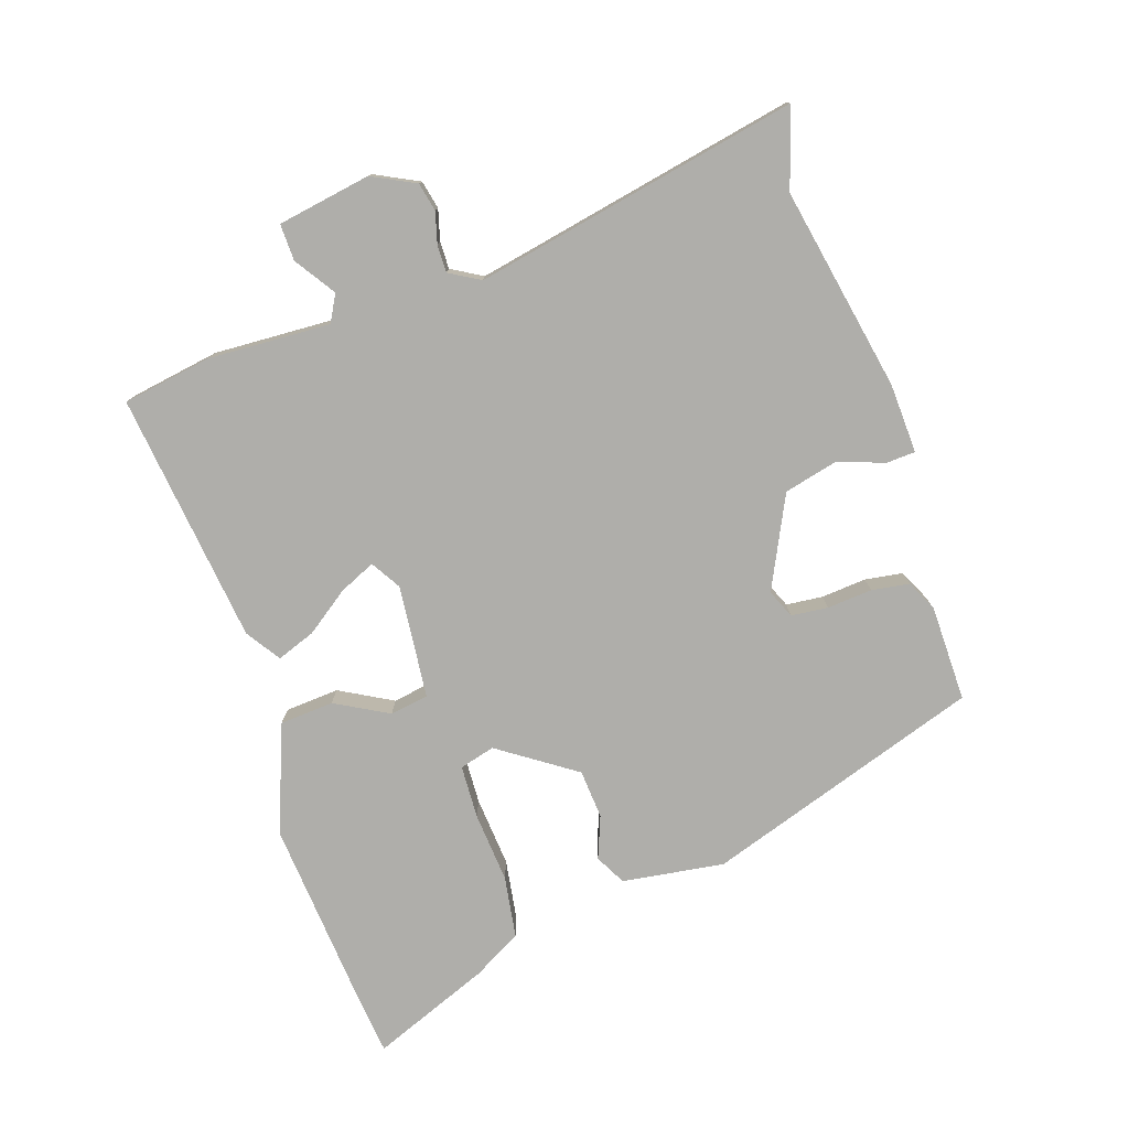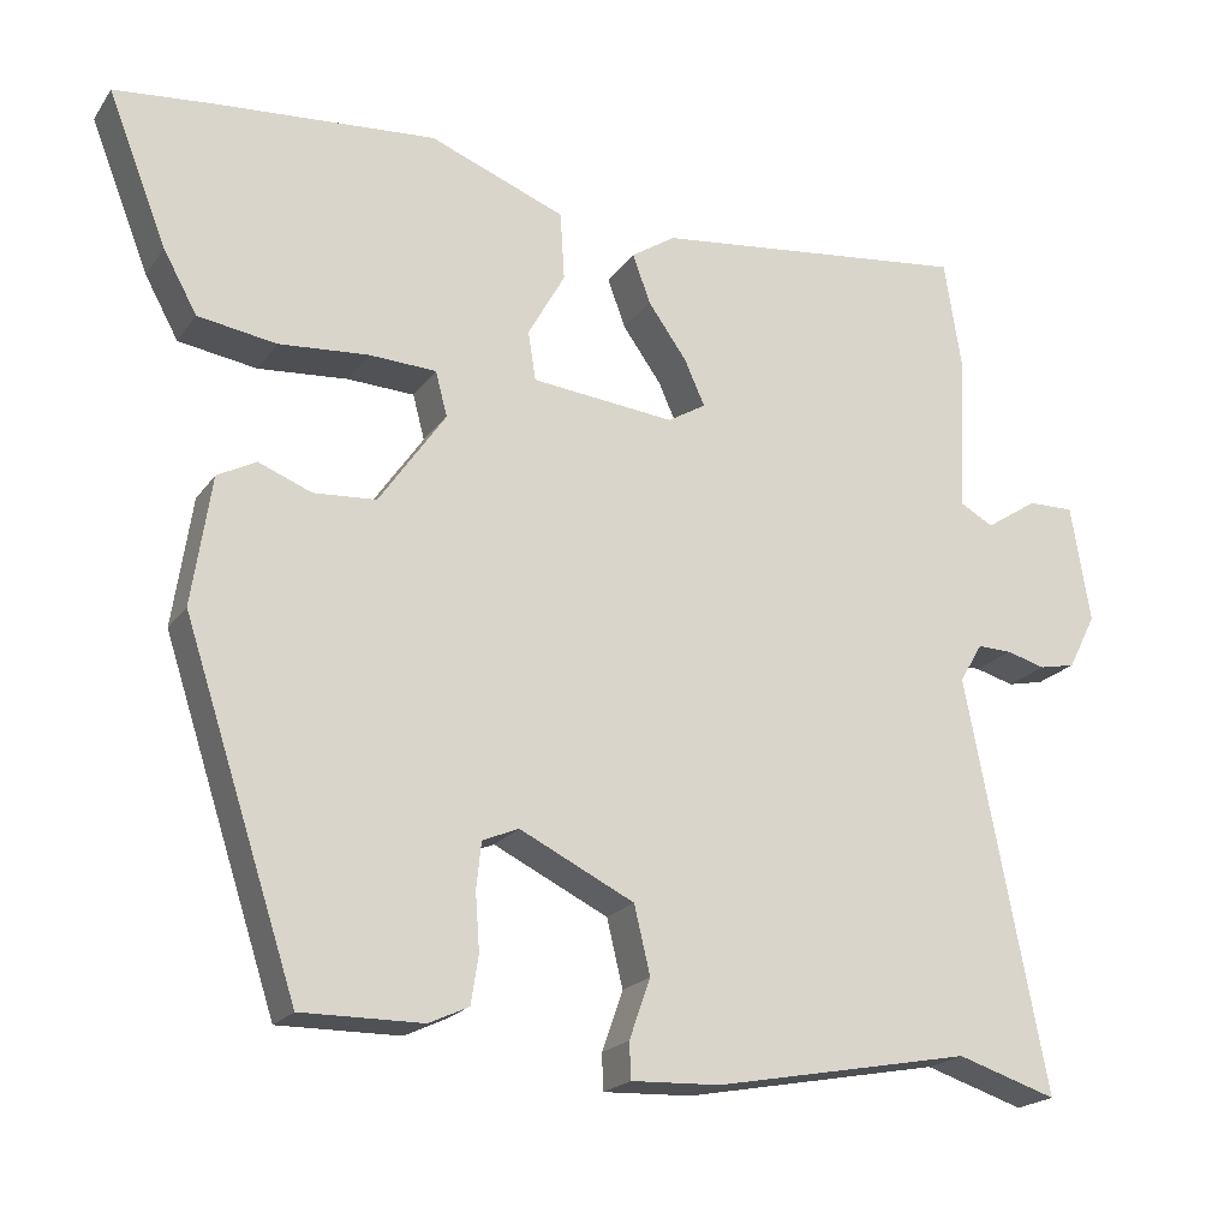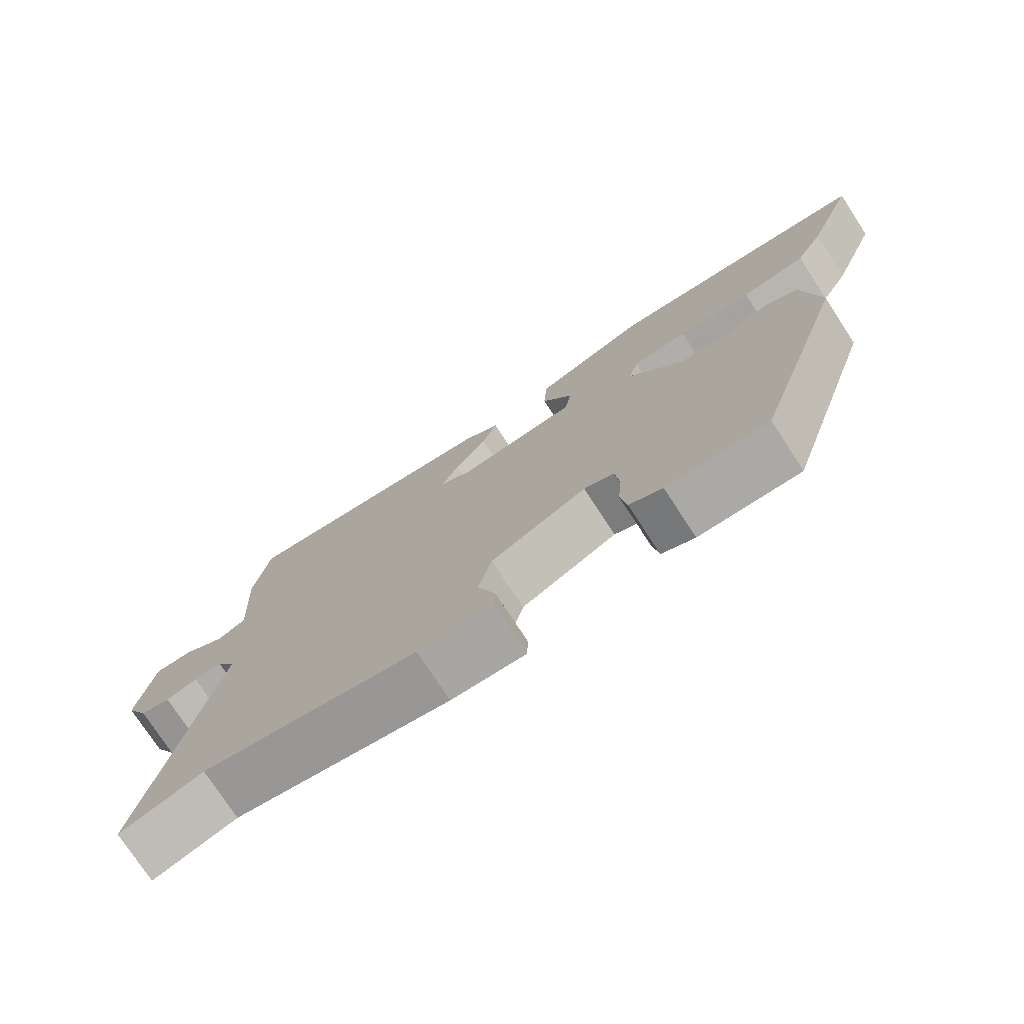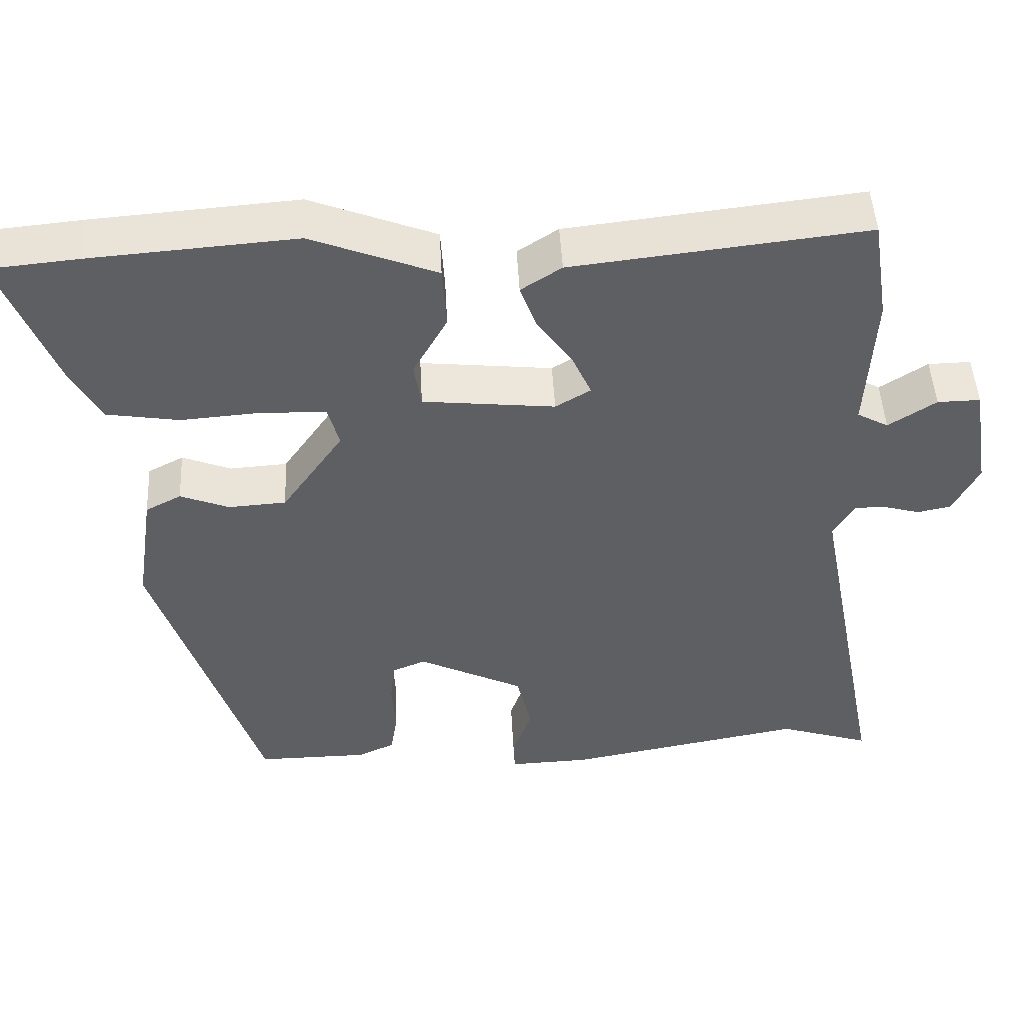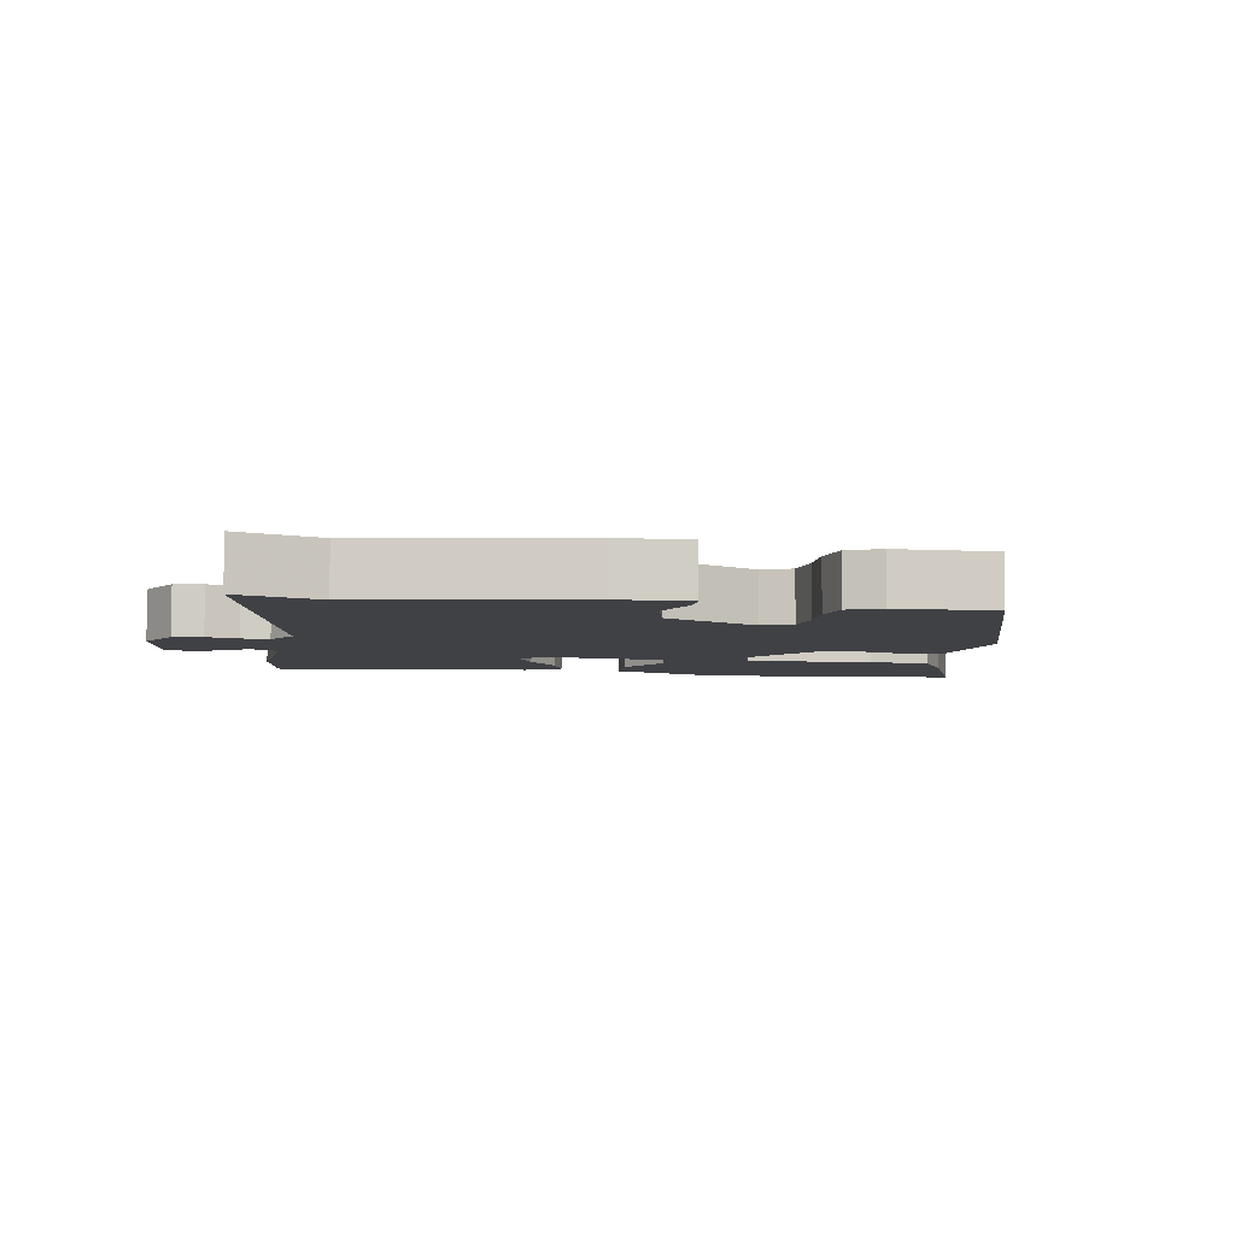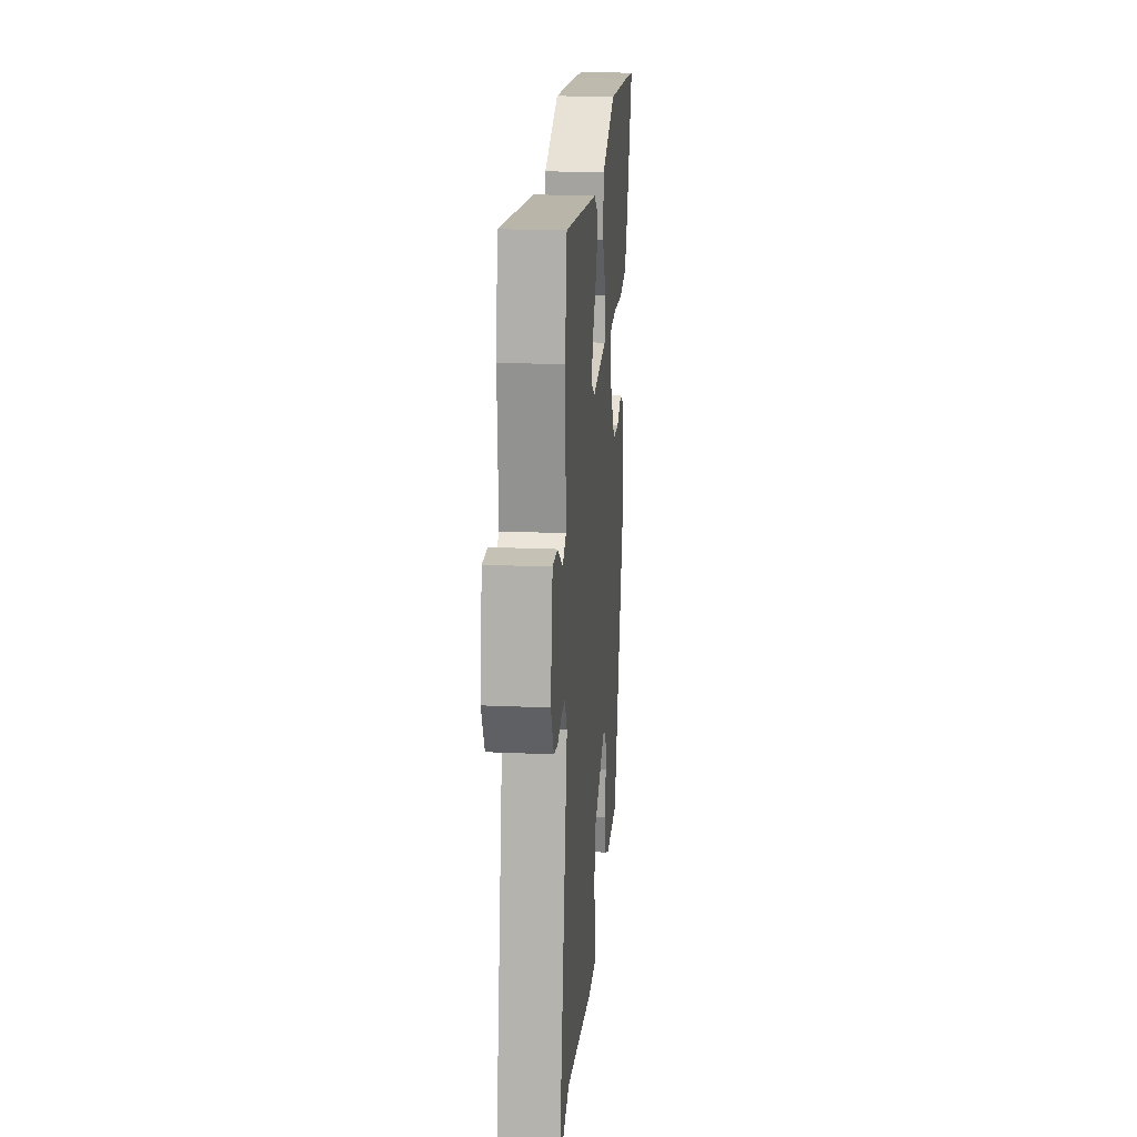
<metadata>
{"format":"obj","ext":"obj","renderer":"f3d","projection":"perspective","resolution":1024,"background":"white","views":[{"elev":-77.6,"azim":108.7,"up":"+Y"},{"elev":-20.1,"azim":-25.0,"up":"+Z"},{"elev":-75.7,"azim":-146.9,"up":"+Z"},{"elev":48.1,"azim":-3.0,"up":"+Z"},{"elev":-5.8,"azim":169.9,"up":"+Y"},{"elev":19.9,"azim":94.8,"up":"+Z"}]}
</metadata>
<code>
v -0.324 0.07 -0.509
v -0.459 0.07 -0.094
v -0.436 0.07 0.059
v -0.39 0.07 0.083
v -0.327 0.07 0.058
v -0.253 0.07 0.063
v -0.174 0.07 0.177
v -0.188 0.07 0.23
v -0.268 0.07 0.234
v -0.374 0.07 0.226
v -0.467 0.07 0.241
v -0.507 0.07 0.314
v -0.577 0.07 0.493
v -0.461 0.07 0.504
v -0.198 0.07 0.524
v -0.037 0.07 0.461
v -0.032 0.07 0.38
v -0.076 0.07 0.301
v -0.067 0.07 0.243
v 0.103 0.07 0.225
v 0.148 0.07 0.252
v 0.124 0.07 0.306
v 0.078 0.07 0.371
v 0.057 0.07 0.429
v 0.109 0.07 0.463
v 0.486 0.07 0.506
v 0.507 0.07 0.373
v 0.497 0.07 0.189
v 0.537 0.07 0.167
v 0.598 0.07 0.207
v 0.653 0.07 0.208
v 0.676 0.07 0.068
v 0.643 0.07 0.003
v 0.6 0.07 -0.006
v 0.554 0.07 0.007
v 0.513 0.07 0.008
v 0.486 0.07 -0.038
v 0.581 0.07 -0.526
v 0.463 0.07 -0.488
v 0.157 0.07 -0.545
v 0.052 0.07 -0.549
v 0.05 0.07 -0.506
v 0.075 0.07 -0.435
v 0.056 0.07 -0.355
v -0.08 0.07 -0.288
v -0.123 0.07 -0.306
v -0.129 0.07 -0.361
v -0.124 0.07 -0.429
v -0.133 0.07 -0.486
v -0.18 0.07 -0.508
v -0.324 0 -0.509
v -0.459 0 -0.094
v -0.436 0 0.059
v -0.39 0 0.083
v -0.327 0 0.058
v -0.253 0 0.063
v -0.174 0 0.177
v -0.188 0 0.23
v -0.268 0 0.234
v -0.374 0 0.226
v -0.467 0 0.241
v -0.507 0 0.314
v -0.577 0 0.493
v -0.461 0 0.504
v -0.198 0 0.524
v -0.037 0 0.461
v -0.032 0 0.38
v -0.076 0 0.301
v -0.067 0 0.243
v 0.103 0 0.225
v 0.148 0 0.252
v 0.124 0 0.306
v 0.078 0 0.371
v 0.057 0 0.429
v 0.109 0 0.463
v 0.486 0 0.506
v 0.507 0 0.373
v 0.497 0 0.189
v 0.537 0 0.167
v 0.598 0 0.207
v 0.653 0 0.208
v 0.676 0 0.068
v 0.643 0 0.003
v 0.6 0 -0.006
v 0.554 0 0.007
v 0.513 0 0.008
v 0.486 0 -0.038
v 0.581 0 -0.526
v 0.463 0 -0.488
v 0.157 0 -0.545
v 0.052 0 -0.549
v 0.05 0 -0.506
v 0.075 0 -0.435
v 0.056 0 -0.355
v -0.08 0 -0.288
v -0.123 0 -0.306
v -0.129 0 -0.361
v -0.124 0 -0.429
v -0.133 0 -0.486
v -0.18 0 -0.508
f 3 4 5
f 2 3 5
f 1 2 5
f 50 1 5
f 49 50 5
f 48 49 5
f 47 48 5
f 46 47 5 6
f 45 46 6 7
f 44 45 7
f 41 42 43
f 40 41 43
f 39 40 43
f 39 43 44
f 44 7 8
f 39 44 8
f 38 39 8
f 37 38 8
f 33 34 35
f 32 33 35
f 31 32 35
f 30 31 35
f 29 30 35
f 28 29 35 36
f 26 27 28
f 25 26 28
f 24 25 28
f 23 24 28
f 22 23 28
f 28 36 37
f 22 28 37
f 21 22 37
f 16 17 18
f 15 16 18
f 14 15 18
f 13 14 18
f 12 13 18
f 11 12 18
f 10 11 18
f 9 10 18
f 8 9 18 19
f 37 8 19 20
f 20 21 37
f 55 54 53
f 55 53 52
f 55 52 51
f 55 51 100
f 55 100 99
f 55 99 98
f 55 98 97
f 56 55 97 96
f 57 56 96 95
f 57 95 94
f 93 92 91
f 93 91 90
f 93 90 89
f 94 93 89
f 58 57 94
f 58 94 89
f 58 89 88
f 58 88 87
f 85 84 83
f 85 83 82
f 85 82 81
f 85 81 80
f 85 80 79
f 86 85 79 78
f 78 77 76
f 78 76 75
f 78 75 74
f 78 74 73
f 78 73 72
f 87 86 78
f 87 78 72
f 87 72 71
f 68 67 66
f 68 66 65
f 68 65 64
f 68 64 63
f 68 63 62
f 68 62 61
f 68 61 60
f 68 60 59
f 69 68 59 58
f 70 69 58 87
f 87 71 70
f 1 51 52 2
f 2 52 53 3
f 3 53 54 4
f 4 54 55 5
f 5 55 56 6
f 6 56 57 7
f 7 57 58 8
f 8 58 59 9
f 9 59 60 10
f 10 60 61 11
f 11 61 62 12
f 12 62 63 13
f 13 63 64 14
f 14 64 65 15
f 15 65 66 16
f 16 66 67 17
f 17 67 68 18
f 18 68 69 19
f 19 69 70 20
f 20 70 71 21
f 21 71 72 22
f 22 72 73 23
f 23 73 74 24
f 24 74 75 25
f 25 75 76 26
f 26 76 77 27
f 27 77 78 28
f 28 78 79 29
f 29 79 80 30
f 30 80 81 31
f 31 81 82 32
f 32 82 83 33
f 33 83 84 34
f 34 84 85 35
f 35 85 86 36
f 36 86 87 37
f 37 87 88 38
f 38 88 89 39
f 39 89 90 40
f 40 90 91 41
f 41 91 92 42
f 42 92 93 43
f 43 93 94 44
f 44 94 95 45
f 45 95 96 46
f 46 96 97 47
f 47 97 98 48
f 48 98 99 49
f 49 99 100 50
f 50 100 51 1

</code>
